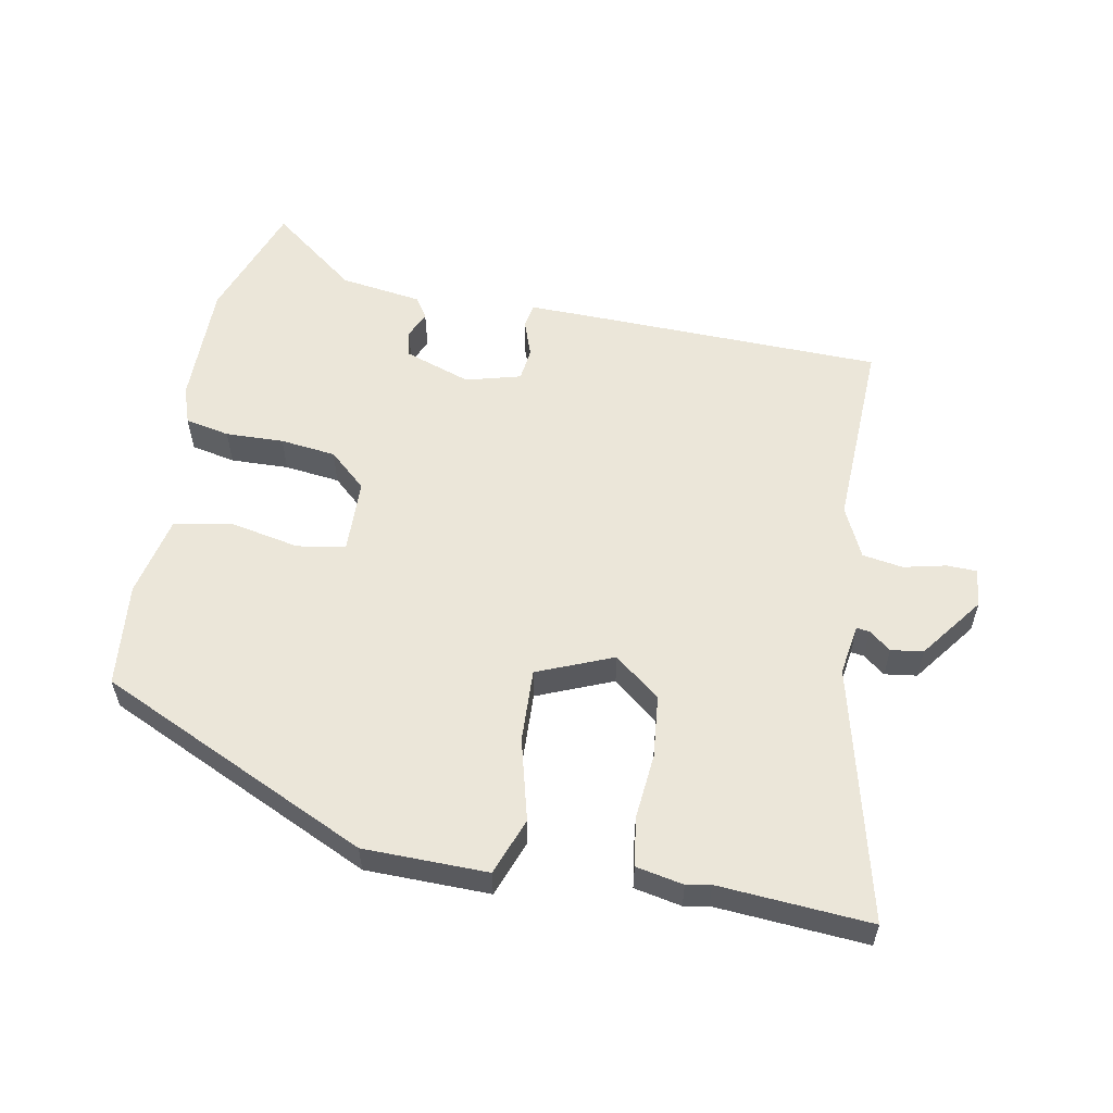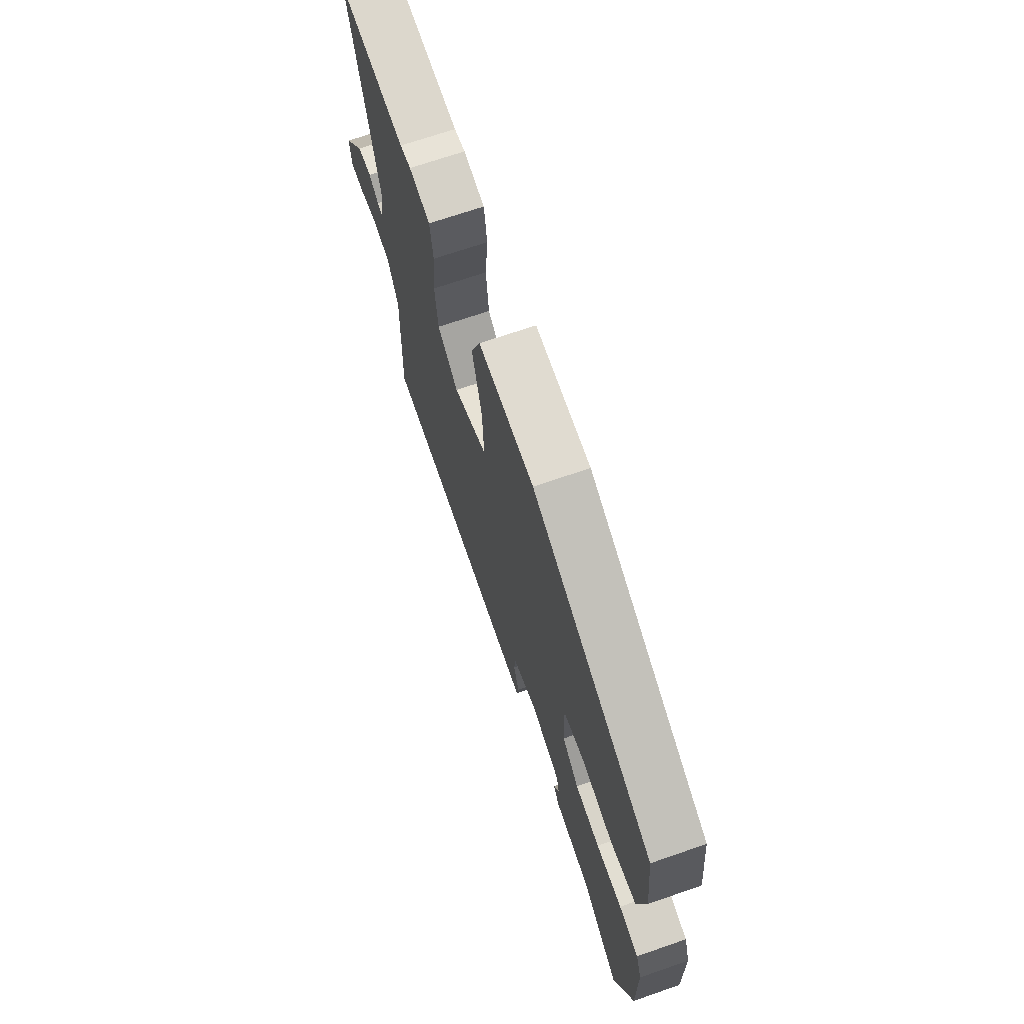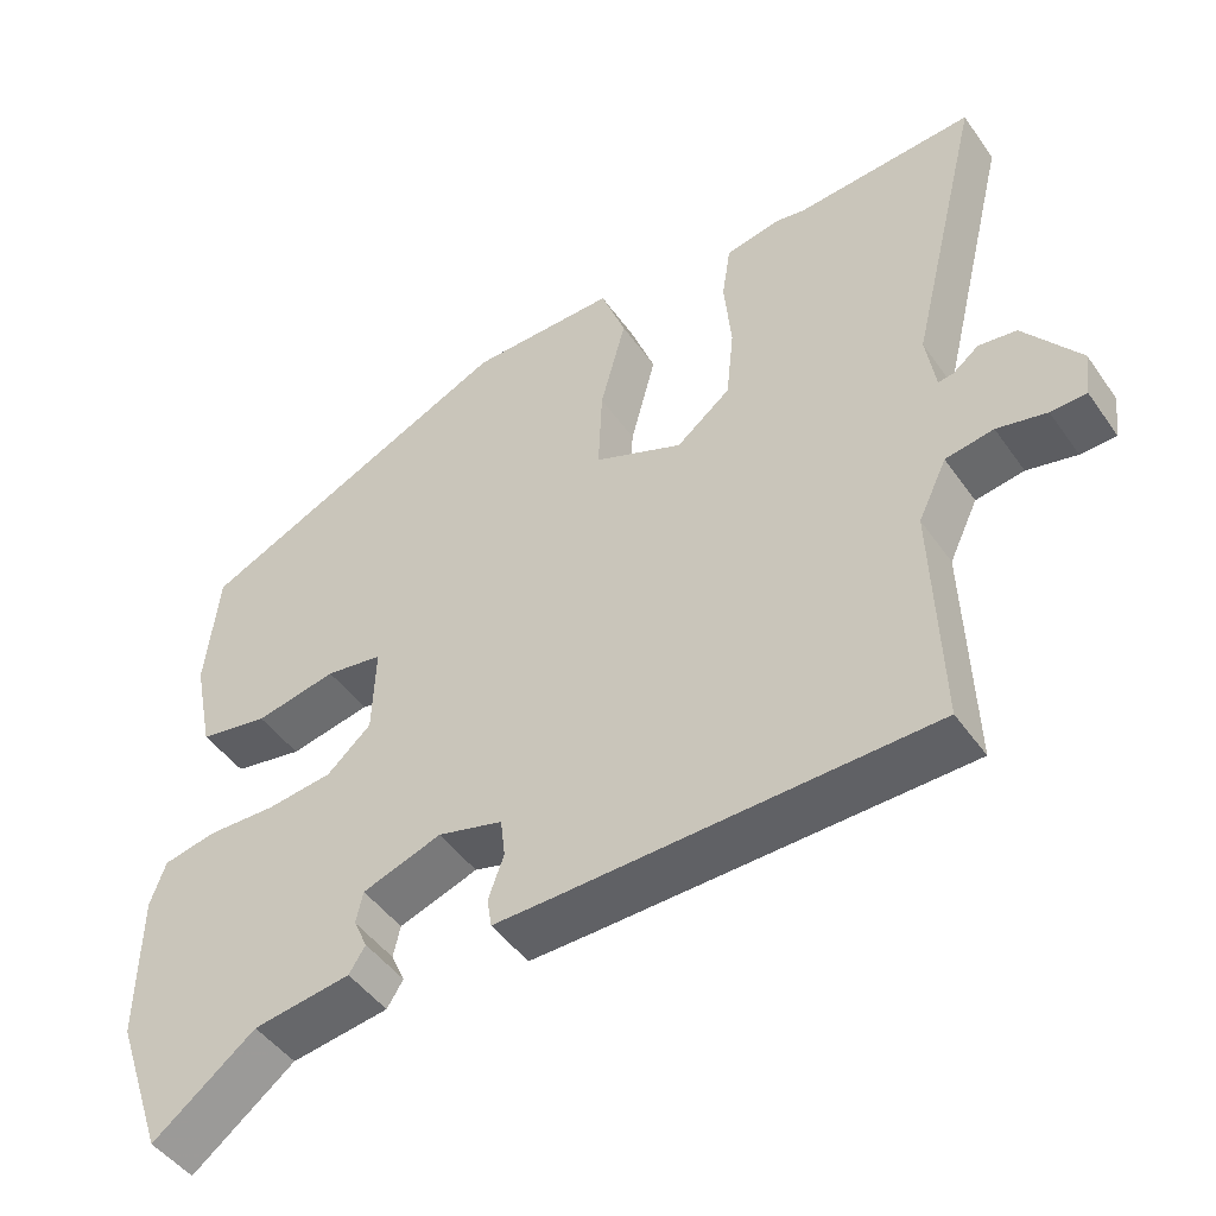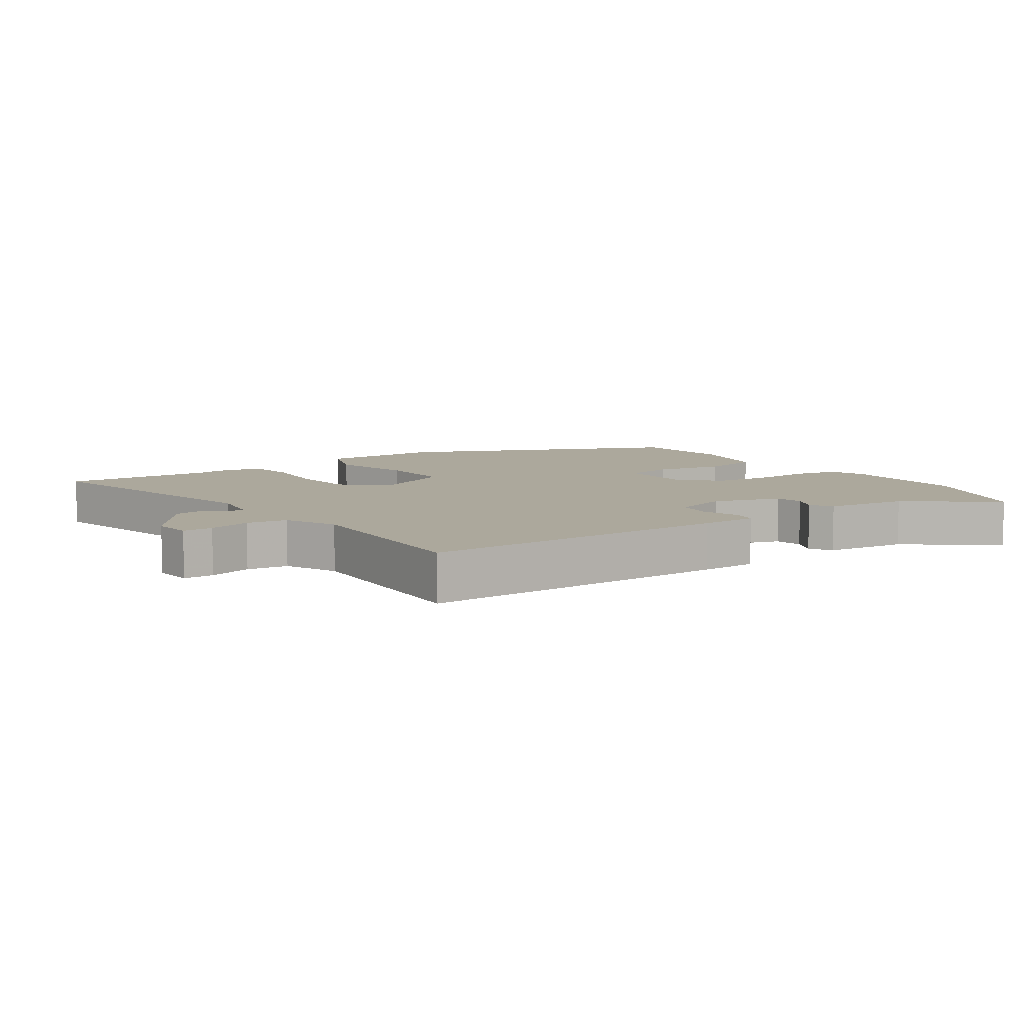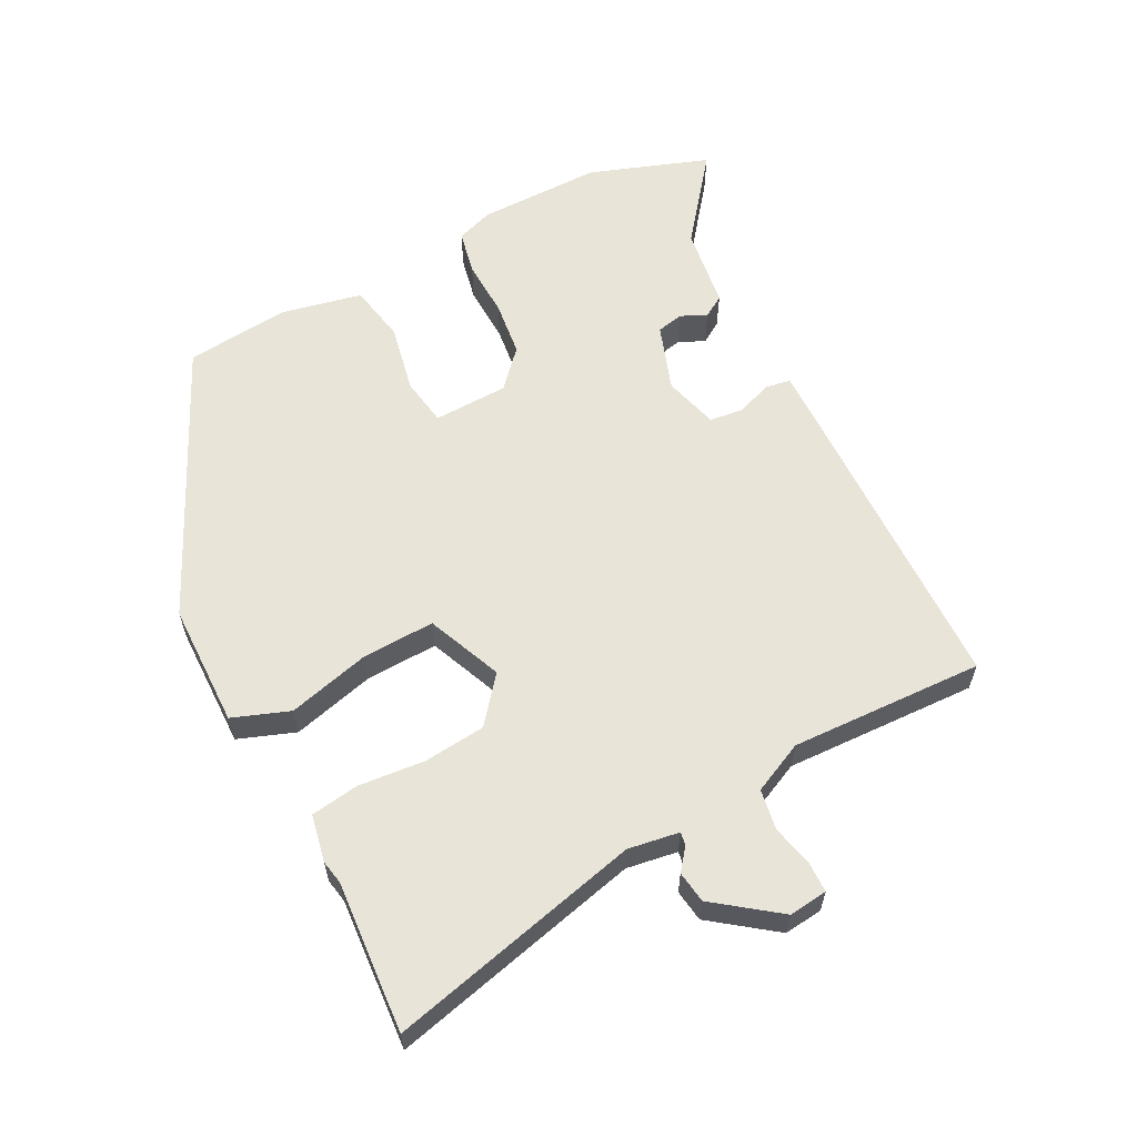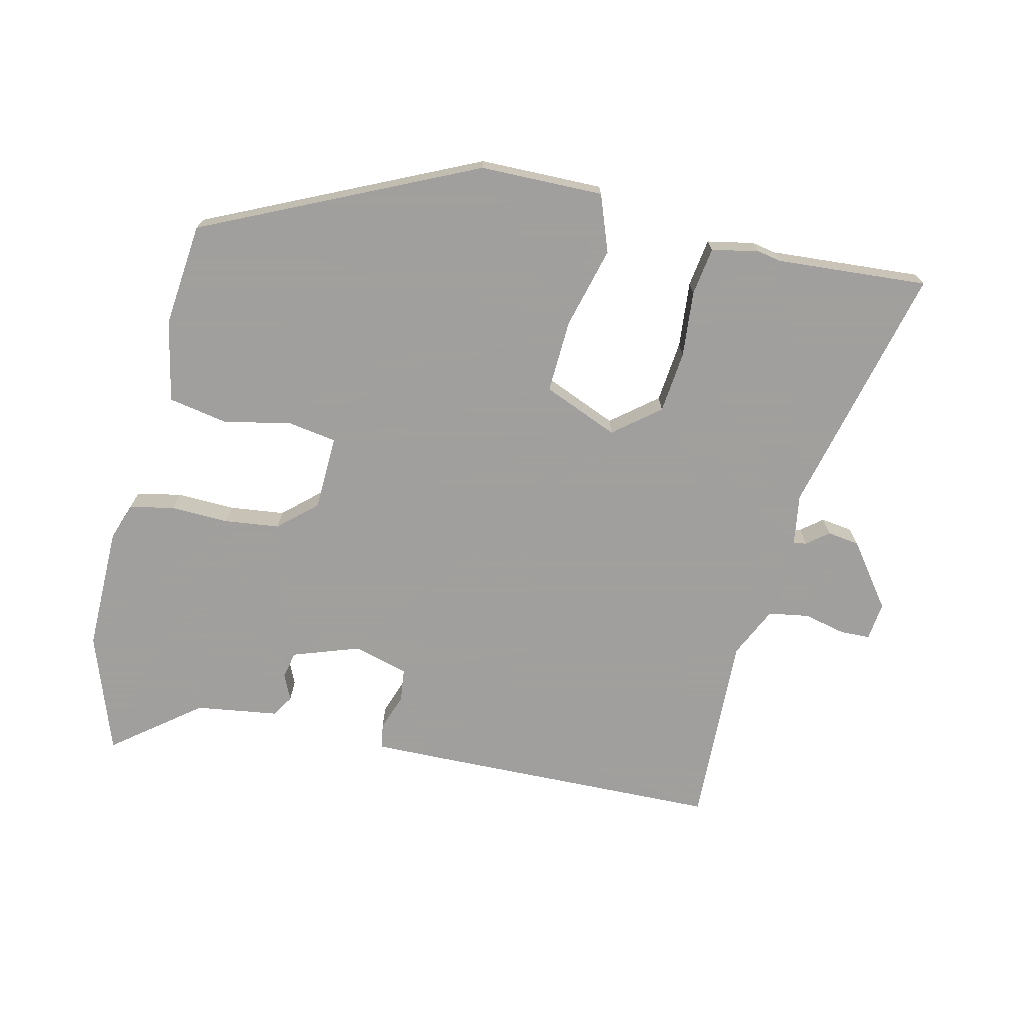
<metadata>
{"format":"obj","ext":"obj","renderer":"f3d","projection":"perspective","resolution":1024,"background":"white","views":[{"elev":56.4,"azim":10.8,"up":"+Y"},{"elev":69.4,"azim":-109.1,"up":"+Z"},{"elev":-47.1,"azim":33.3,"up":"+Z"},{"elev":8.5,"azim":145.1,"up":"+Y"},{"elev":60.0,"azim":62.8,"up":"+Y"},{"elev":-71.5,"azim":-13.0,"up":"+Y"}]}
</metadata>
<code>
v -0.492 0.07 0.339
v -0.076 0.07 0.531
v 0.113 0.07 0.533
v 0.145 0.07 0.446
v 0.112 0.07 0.321
v 0.107 0.07 0.209
v 0.222 0.07 0.161
v 0.292 0.07 0.217
v 0.302 0.07 0.312
v 0.293 0.07 0.413
v 0.304 0.07 0.487
v 0.376 0.07 0.501
v 0.413 0.07 0.494
v 0.644 0.07 0.51
v 0.549 0.07 0.123
v 0.561 0.07 0.045
v 0.581 0.07 0.048
v 0.614 0.07 0.074
v 0.663 0.07 0.067
v 0.735 0.07 -0.03
v 0.728 0.07 -0.089
v 0.682 0.07 -0.09
v 0.618 0.07 -0.075
v 0.556 0.07 -0.085
v 0.519 0.07 -0.163
v 0.529 0.07 -0.459
v 0.058 0.07 -0.469
v -0.027 0.07 -0.47
v -0.033 0.07 -0.432
v -0.013 0.07 -0.376
v -0.019 0.07 -0.325
v -0.103 0.07 -0.302
v -0.205 0.07 -0.337
v -0.214 0.07 -0.378
v -0.196 0.07 -0.418
v -0.217 0.07 -0.451
v -0.343 0.07 -0.469
v -0.475 0.07 -0.571
v -0.539 0.07 -0.388
v -0.537 0.07 -0.197
v -0.517 0.07 -0.14
v -0.449 0.07 -0.126
v -0.36 0.07 -0.129
v -0.275 0.07 -0.119
v -0.218 0.07 -0.068
v -0.214 0.07 0.047
v -0.288 0.07 0.059
v -0.393 0.07 0.038
v -0.483 0.07 0.055
v -0.509 0.07 0.18
v -0.492 0 0.339
v -0.076 0 0.531
v 0.113 0 0.533
v 0.145 0 0.446
v 0.112 0 0.321
v 0.107 0 0.209
v 0.222 0 0.161
v 0.292 0 0.217
v 0.302 0 0.312
v 0.293 0 0.413
v 0.304 0 0.487
v 0.376 0 0.501
v 0.413 0 0.494
v 0.644 0 0.51
v 0.549 0 0.123
v 0.561 0 0.045
v 0.581 0 0.048
v 0.614 0 0.074
v 0.663 0 0.067
v 0.735 0 -0.03
v 0.728 0 -0.089
v 0.682 0 -0.09
v 0.618 0 -0.075
v 0.556 0 -0.085
v 0.519 0 -0.163
v 0.529 0 -0.459
v 0.058 0 -0.469
v -0.027 0 -0.47
v -0.033 0 -0.432
v -0.013 0 -0.376
v -0.019 0 -0.325
v -0.103 0 -0.302
v -0.205 0 -0.337
v -0.214 0 -0.378
v -0.196 0 -0.418
v -0.217 0 -0.451
v -0.343 0 -0.469
v -0.475 0 -0.571
v -0.539 0 -0.388
v -0.537 0 -0.197
v -0.517 0 -0.14
v -0.449 0 -0.126
v -0.36 0 -0.129
v -0.275 0 -0.119
v -0.218 0 -0.068
v -0.214 0 0.047
v -0.288 0 0.059
v -0.393 0 0.038
v -0.483 0 0.055
v -0.509 0 0.18
f 3 4 5
f 2 3 5
f 1 2 5
f 50 1 5
f 49 50 5
f 48 49 5
f 47 48 5
f 46 47 5 6
f 45 46 6 7
f 44 45 7
f 41 42 43
f 40 41 43
f 39 40 43
f 38 39 43
f 37 38 43
f 36 37 43
f 35 36 43
f 34 35 43
f 33 34 43 44
f 32 33 44 7
f 28 29 30
f 27 28 30
f 26 27 30
f 25 26 30
f 24 25 30 31
f 21 22 23
f 20 21 23
f 19 20 23
f 18 19 23
f 17 18 23
f 16 17 23 24
f 32 7 8
f 31 32 8
f 24 31 8
f 16 24 8
f 15 16 8
f 11 12 13
f 10 11 13
f 9 10 13
f 13 14 15
f 9 13 15
f 8 9 15
f 55 54 53
f 55 53 52
f 55 52 51
f 55 51 100
f 55 100 99
f 55 99 98
f 55 98 97
f 56 55 97 96
f 57 56 96 95
f 57 95 94
f 93 92 91
f 93 91 90
f 93 90 89
f 93 89 88
f 93 88 87
f 93 87 86
f 93 86 85
f 93 85 84
f 94 93 84 83
f 57 94 83 82
f 80 79 78
f 80 78 77
f 80 77 76
f 80 76 75
f 81 80 75 74
f 73 72 71
f 73 71 70
f 73 70 69
f 73 69 68
f 73 68 67
f 74 73 67 66
f 58 57 82
f 58 82 81
f 58 81 74
f 58 74 66
f 58 66 65
f 63 62 61
f 63 61 60
f 63 60 59
f 65 64 63
f 65 63 59
f 65 59 58
f 1 51 52 2
f 2 52 53 3
f 3 53 54 4
f 4 54 55 5
f 5 55 56 6
f 6 56 57 7
f 7 57 58 8
f 8 58 59 9
f 9 59 60 10
f 10 60 61 11
f 11 61 62 12
f 12 62 63 13
f 13 63 64 14
f 14 64 65 15
f 15 65 66 16
f 16 66 67 17
f 17 67 68 18
f 18 68 69 19
f 19 69 70 20
f 20 70 71 21
f 21 71 72 22
f 22 72 73 23
f 23 73 74 24
f 24 74 75 25
f 25 75 76 26
f 26 76 77 27
f 27 77 78 28
f 28 78 79 29
f 29 79 80 30
f 30 80 81 31
f 31 81 82 32
f 32 82 83 33
f 33 83 84 34
f 34 84 85 35
f 35 85 86 36
f 36 86 87 37
f 37 87 88 38
f 38 88 89 39
f 39 89 90 40
f 40 90 91 41
f 41 91 92 42
f 42 92 93 43
f 43 93 94 44
f 44 94 95 45
f 45 95 96 46
f 46 96 97 47
f 47 97 98 48
f 48 98 99 49
f 49 99 100 50
f 50 100 51 1

</code>
